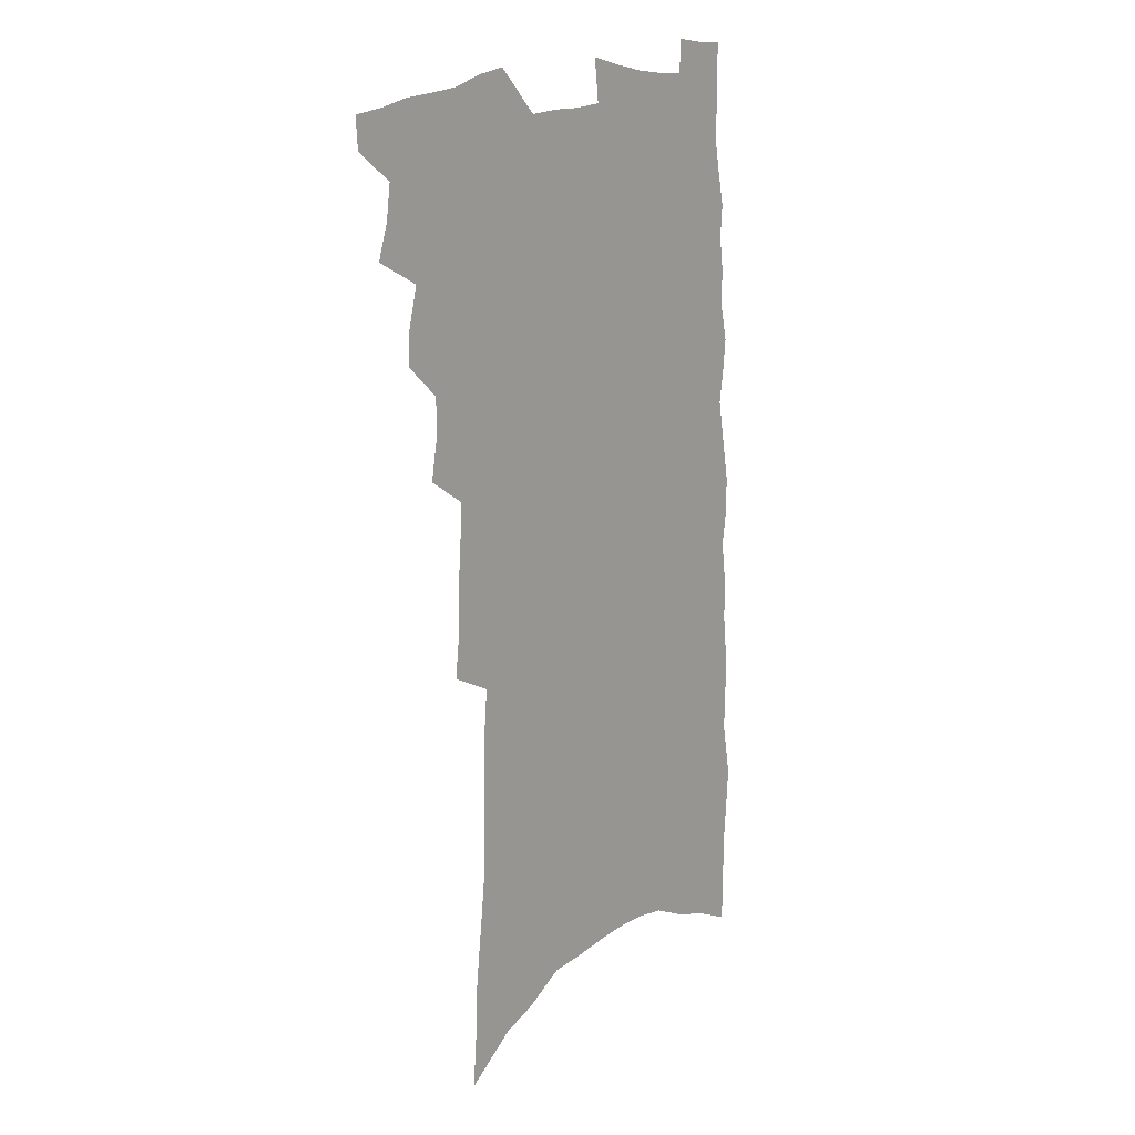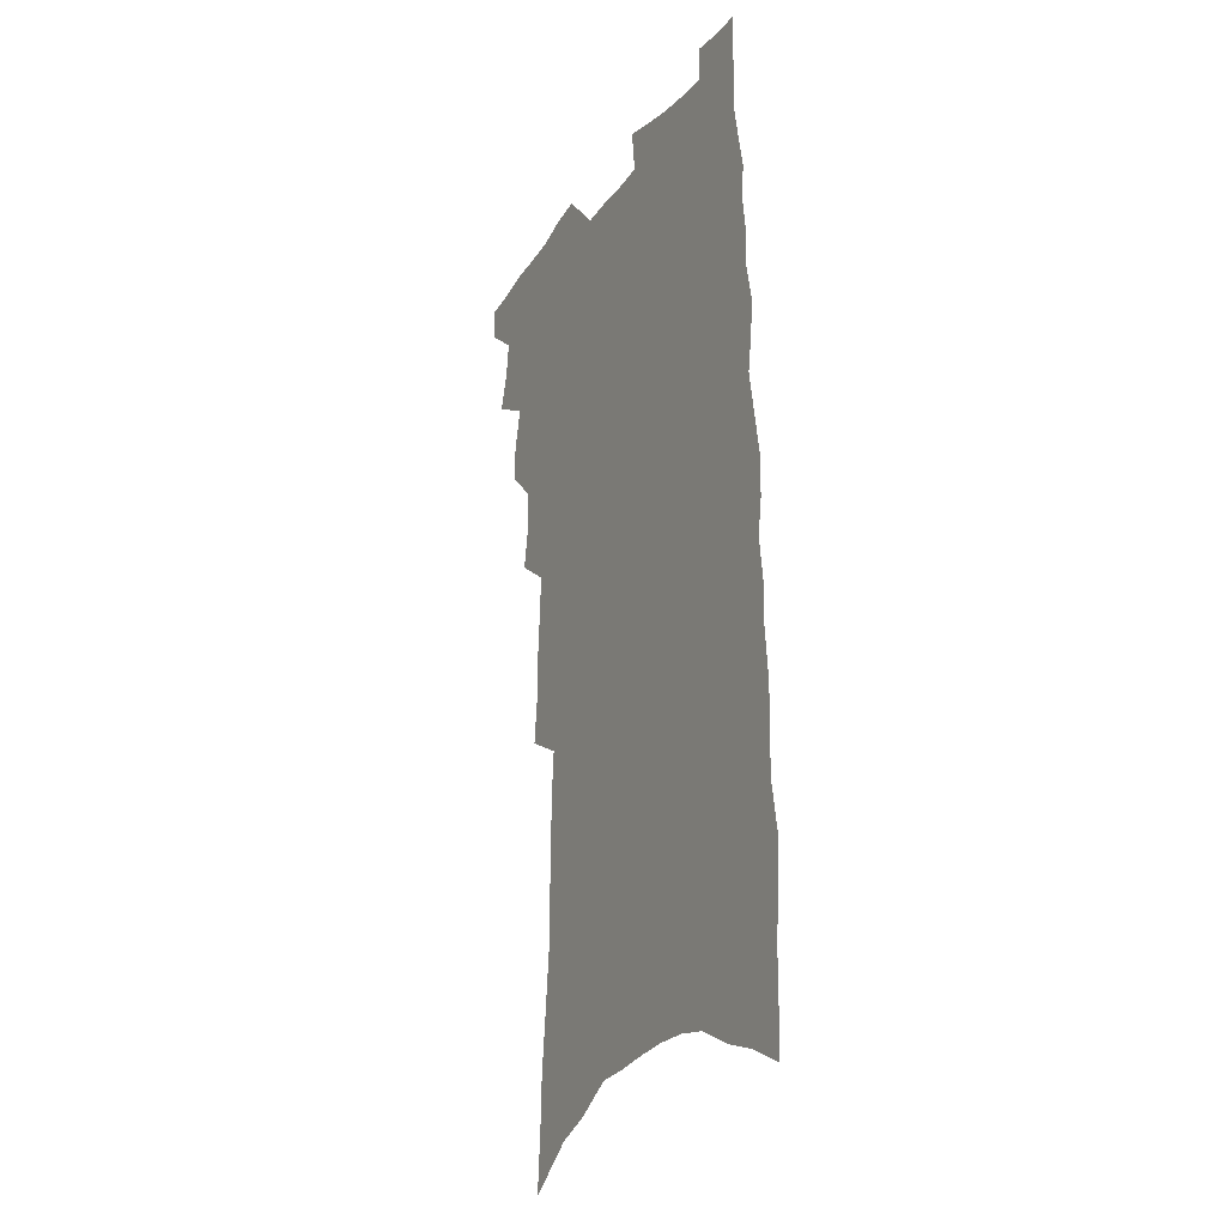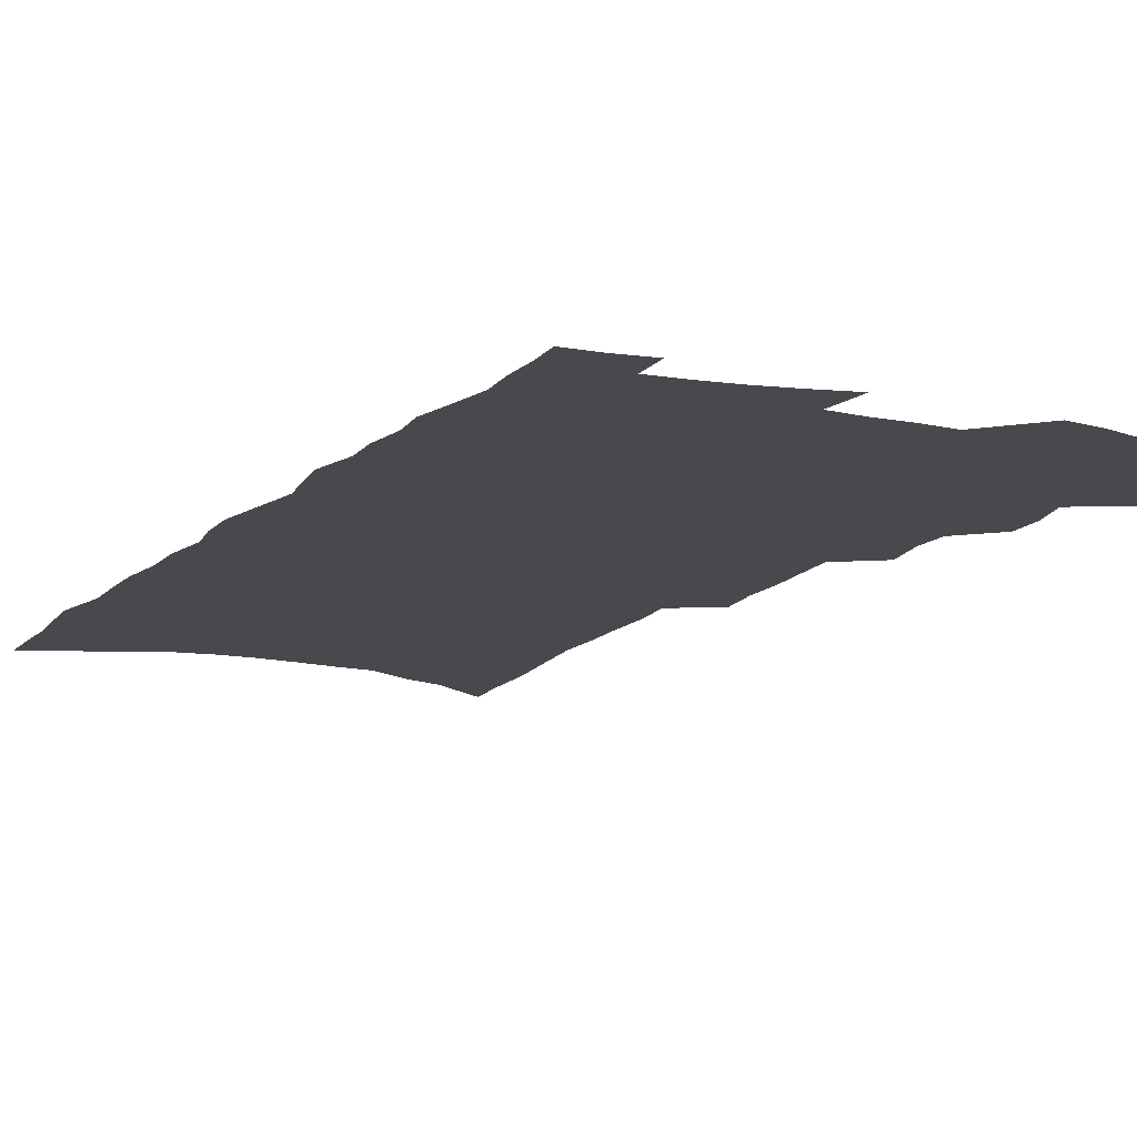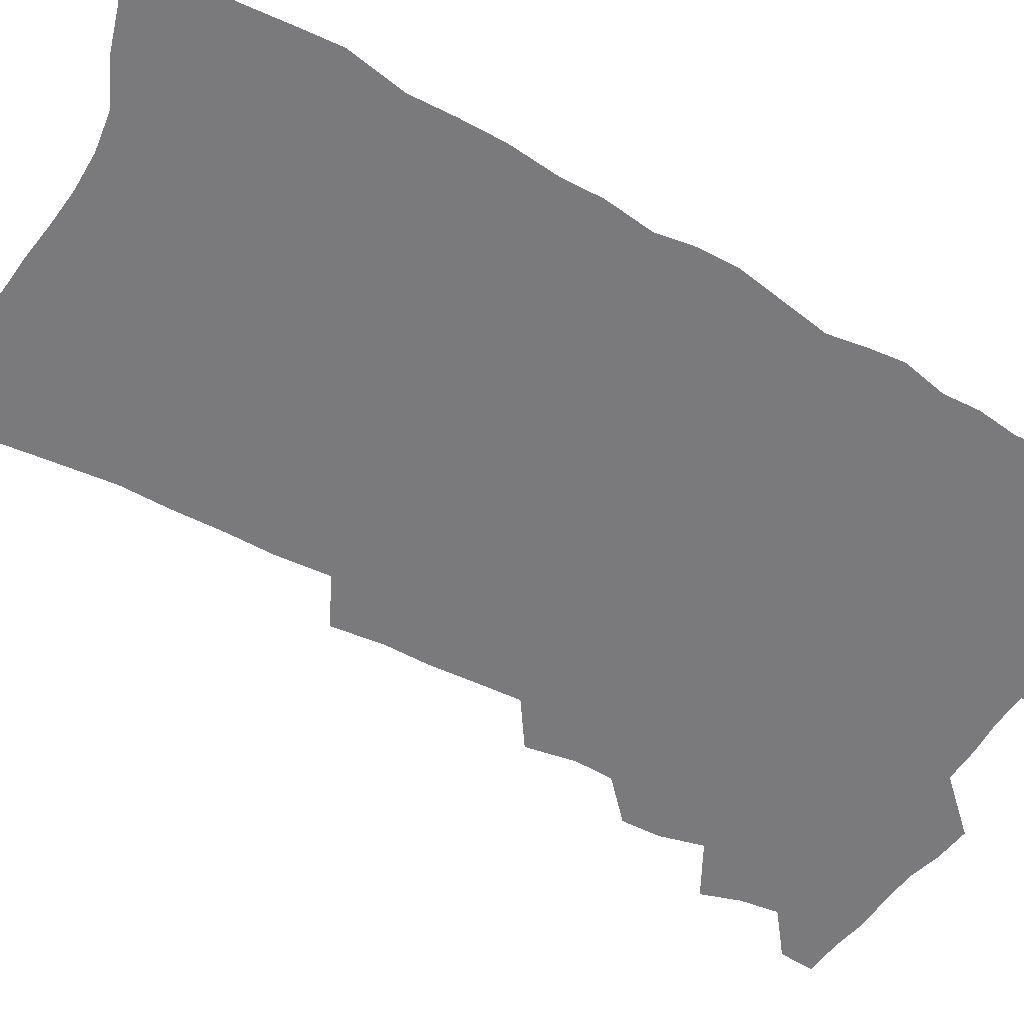
<metadata>
{"format":"obj","ext":"obj","renderer":"f3d","projection":"perspective","resolution":1024,"background":"white","views":[{"elev":14.8,"azim":-50.4,"up":"+Y"},{"elev":-22.3,"azim":62.8,"up":"+Y"},{"elev":-12.3,"azim":155.3,"up":"+Z"},{"elev":-58.2,"azim":60.9,"up":"+Z"}]}
</metadata>
<code>
v 499 522.1 0
v 498.2 534.5 0
v 507.9 483.7 0
v 512.3 497.3 0
v 514.1 510.9 0
v 513.3 523.2 0
v 510.9 536.2 0
v 522.2 445.1 0
v 522.7 458.8 0
v 526.5 474.2 0
v 529.5 487.9 0
v 527.2 499.4 0
v 528 512.1 0
v 526.5 524.4 0
v 523 539 0
v 533.1 401.6 0
v 536.1 419.2 0
v 535.8 432.8 0
v 539.7 449 0
v 540.2 462.5 0
v 540.1 475.4 0
v 541.1 488.4 0
v 541.4 501 0
v 540.9 513.1 0
v 539.4 525.2 0
v 535.9 540.2 0
v 544.6 323.9 0
v 546.7 342.6 0
v 546.6 358.4 0
v 547.9 375.1 0
v 548.8 391.2 0
v 549.6 406.7 0
v 550.8 422 0
v 554.3 438.6 0
v 553.2 450.7 0
v 554.7 464.5 0
v 555.3 477.5 0
v 554 489.6 0
v 554.3 502 0
v 553.4 514.3 0
v 551.6 527 0
v 548.6 541.7 0
v 552 152.3 0
v 553.6 174.5 0
v 554.5 195.7 0
v 557.2 220 0
v 559.6 242.7 0
v 559.5 260.6 0
v 560.1 278.9 0
v 560.1 296 0
v 561.7 315.5 0
v 563 333.6 0
v 562.9 349.1 0
v 563.5 365.1 0
v 563.9 380.6 0
v 564.5 395.9 0
v 565.8 411.5 0
v 566.5 426.1 0
v 566.8 439.6 0
v 568.8 454.1 0
v 567.9 465.9 0
v 568.4 478.7 0
v 569.2 491 0
v 567.4 503.3 0
v 565.8 516 0
v 564 529.2 0
v 560.8 545.6 0
v 572.8 168.4 0
v 570.7 184.8 0
v 574.9 212.9 0
v 575.9 233.5 0
v 576.4 252.5 0
v 576.9 270.8 0
v 576.1 286.6 0
v 575.3 302.4 0
v 577.7 323 0
v 578.1 339.4 0
v 578.4 354.7 0
v 579 370.5 0
v 578.3 384.3 0
v 579.6 400.4 0
v 579.1 413.4 0
v 580.5 428.6 0
v 580.4 441.5 0
v 581 454.9 0
v 581.2 467.4 0
v 581.4 479.9 0
v 580.8 492 0
v 580.9 503.9 0
v 579.2 516.3 0
v 577.1 530.1 0
v 573.4 547.7 0
v 587.1 174.2 0
v 589.9 201.1 0
v 591.4 223.7 0
v 590.7 240.2 0
v 592.2 261.6 0
v 591.3 276.6 0
v 590.5 291.9 0
v 591.3 310.7 0
v 591.1 326.2 0
v 590.6 340.8 0
v 592.8 359.8 0
v 592.5 373.4 0
v 592.1 387.5 0
v 592.6 402.3 0
v 593.2 416.5 0
v 593.7 430.5 0
v 593.4 443 0
v 593.6 455.9 0
v 594.4 469.1 0
v 594 480.7 0
v 593.4 492.7 0
v 592.9 504.8 0
v 591.5 517.6 0
v 590.4 530.4 0
v 603.3 184 0
v 604.3 206.5 0
v 604.6 226.5 0
v 604.7 245 0
v 604.8 262.6 0
v 604.2 278.4 0
v 604.2 295.9 0
v 604.3 312.8 0
v 604.5 329.9 0
v 605.3 347.2 0
v 604.9 359.3 0
v 605.1 375.4 0
v 605.2 390.2 0
v 606 405.5 0
v 605.7 417.5 0
v 606 431.4 0
v 605.9 444.1 0
v 605.9 456.6 0
v 606.1 469 0
v 606.1 481.2 0
v 606.1 493.1 0
v 605.3 505.3 0
v 604 518.4 0
v 603 531.4 0
v 617.1 185.3 0
v 618.1 211.4 0
v 618.1 230.5 0
v 617.8 247.1 0
v 617.8 265.3 0
v 617.4 281.1 0
v 617 296.8 0
v 617.3 315.4 0
v 617.5 333 0
v 617.5 348 0
v 617.4 361.2 0
v 617.5 376.5 0
v 617.5 390.8 0
v 617.7 405.2 0
v 617.7 417.2 0
v 618.1 432.3 0
v 618 444.5 0
v 618.2 457.6 0
v 618.3 469.7 0
v 618.1 481.4 0
v 618 493.5 0
v 617.9 505.4 0
v 617.7 517.4 0
v 616 531.5 0
v 631 187.5 0
v 631.2 211.4 0
v 631 231.3 0
v 630.8 249.1 0
v 630.6 266.7 0
v 630.3 282.6 0
v 630.2 300.1 0
v 629.9 316.1 0
v 629.9 332.6 0
v 629.8 347.7 0
v 629.8 362.2 0
v 629.8 376.6 0
v 629.8 391.8 0
v 629.8 405 0
v 629.9 418.5 0
v 630 432.7 0
v 630 444.9 0
v 630 457.6 0
v 630.1 469.7 0
v 630 481.6 0
v 630.1 493.7 0
v 630 505.5 0
v 629.8 517.4 0
v 628.5 532.7 0
v 626.5 549.8 0
v 644.7 189 0
v 644.3 213 0
v 643.9 231.5 0
v 643.8 247.5 0
v 643.4 266.4 0
v 643.2 283.3 0
v 642.9 299.7 0
v 642.4 317.5 0
v 642.3 332.6 0
v 642.3 346.8 0
v 642.2 361.3 0
v 642 377.2 0
v 642 391.4 0
v 642 405 0
v 641.9 418.5 0
v 641.8 432.3 0
v 641.9 444.8 0
v 641.9 457.5 0
v 642.1 469.7 0
v 642.1 482.2 0
v 642.2 493.9 0
v 642.1 505.6 0
v 642 517.9 0
v 641.8 531.3 0
v 640.8 546.5 0
v 658.4 189.3 0
v 657.6 211.1 0
v 657.2 229.2 0
v 656.7 246.9 0
v 658.4 259.8 0
v 656.3 281.3 0
v 655.9 298.2 0
v 655.4 314.7 0
v 654.8 331.6 0
v 654.7 346.8 0
v 654.6 361.3 0
v 654.4 376.2 0
v 654.3 390.4 0
v 654.4 403.7 0
v 654.2 417.7 0
v 654.3 430.7 0
v 654.1 444.1 0
v 654.5 456.3 0
v 654.1 469.4 0
v 654.1 481.7 0
v 654 493.8 0
v 654.3 505.8 0
v 654.4 518 0
v 654.7 530.1 0
v 654.5 544 0
v 672.4 187.5 0
v 671.6 207.4 0
v 670.3 228.2 0
v 671.2 243 0
v 670.8 260 0
v 668.7 282.4 0
v 669 296.8 0
v 667.8 315 0
v 667.3 330.6 0
v 667.4 345.2 0
v 667.6 359.3 0
v 666.7 375.2 0
v 667.1 388.5 0
v 667 402.3 0
v 667.9 414.9 0
v 667.4 428.8 0
v 666.5 443 0
v 666.8 455.6 0
v 666.6 468.5 0
v 665.8 481.8 0
v 666.1 493.5 0
v 666.4 505.5 0
v 666.8 517.7 0
v 667 530.1 0
v 667.5 542.6 0
v 688.2 180.3 0
v 686.7 201.7 0
v 684.2 224.6 0
v 685 240.4 0
v 684 259.1 0
v 684.1 275.6 0
v 682.4 294.2 0
v 682.5 309.6 0
v 680.2 328.1 0
v 681.7 341.2 0
v 681.2 356.3 0
v 681.7 370.4 0
v 680.5 385.8 0
v 680.6 399.6 0
v 680.9 413.1 0
v 679.9 427.6 0
v 680.4 440.4 0
v 679.7 454.2 0
v 679.5 467.2 0
v 678.8 480.4 0
v 679.1 492.6 0
v 678.8 505.2 0
v 679.1 517.3 0
v 679.4 529.4 0
v 679.9 541.9 0
v 680.3 555.4 0
v 703.1 175.8 0
v 702.1 196 0
v 702.2 214.1 0
v 701.6 232.5 0
v 699.2 253.1 0
v 699.4 269.8 0
v 698.8 286.8 0
v 697.5 304.2 0
v 697.8 319.7 0
v 697.2 335.5 0
v 696.9 350.7 0
v 698.1 364.5 0
v 696.9 380.1 0
v 695.5 395.6 0
v 695.1 410 0
v 694.1 424.7 0
v 693.2 438.7 0
v 694.6 451.2 0
v 693.9 464.8 0
v 691.5 479.2 0
v 692.7 491.3 0
v 692.1 504.2 0
v 691.5 517 0
v 691.4 528.9 0
v 692.5 541.5 0
v 693 553.9 0
v 719.4 168.6 0
v 719.8 186.4 0
v 719.8 204.6 0
v 721.1 220.9 0
v 722.3 237.5 0
v 718.4 259.3 0
v 719 275.4 0
v 718.9 291.9 0
v 717 309.8 0
v 717.2 325.4 0
v 714.8 342.9 0
v 716.9 356.5 0
v 717 371.3 0
v 714 388.5 0
v 711 405.5 0
v 712.9 418.4 0
v 714.3 431.7 0
v 710.8 447.7 0
v 711.3 460.7 0
v 709.3 475 0
v 710.4 487.6 0
v 707.4 502.1 0
v 704.7 516.6 0
v 705.5 528.9 0
v 705.1 541.3 0
v 705.5 553.7 0
f 5 6 1
f 1 6 2
f 6 7 2
f 10 11 3
f 3 11 4
f 11 12 4
f 4 12 5
f 12 13 5
f 5 13 6
f 13 14 6
f 6 14 7
f 14 15 7
f 18 19 8
f 8 19 9
f 19 20 9
f 9 20 10
f 20 21 10
f 10 21 11
f 21 22 11
f 11 22 12
f 22 23 12
f 12 23 13
f 23 24 13
f 13 24 14
f 24 25 14
f 14 25 15
f 25 26 15
f 31 32 16
f 16 32 17
f 32 33 17
f 17 33 18
f 33 34 18
f 18 34 19
f 34 35 19
f 19 35 20
f 35 36 20
f 20 36 21
f 36 37 21
f 21 37 22
f 37 38 22
f 22 38 23
f 38 39 23
f 23 39 24
f 39 40 24
f 24 40 25
f 40 41 25
f 25 41 26
f 41 42 26
f 51 52 27
f 27 52 28
f 52 53 28
f 28 53 29
f 53 54 29
f 29 54 30
f 54 55 30
f 30 55 31
f 55 56 31
f 31 56 32
f 56 57 32
f 32 57 33
f 57 58 33
f 33 58 34
f 58 59 34
f 34 59 35
f 59 60 35
f 35 60 36
f 60 61 36
f 36 61 37
f 61 62 37
f 37 62 38
f 62 63 38
f 38 63 39
f 63 64 39
f 39 64 40
f 64 65 40
f 40 65 41
f 65 66 41
f 41 66 42
f 66 67 42
f 43 68 44
f 68 69 44
f 44 69 45
f 69 70 45
f 45 70 46
f 70 71 46
f 46 71 47
f 71 72 47
f 47 72 48
f 72 73 48
f 48 73 49
f 73 74 49
f 49 74 50
f 74 75 50
f 50 75 51
f 75 76 51
f 51 76 52
f 76 77 52
f 52 77 53
f 77 78 53
f 53 78 54
f 78 79 54
f 54 79 55
f 79 80 55
f 55 80 56
f 80 81 56
f 56 81 57
f 81 82 57
f 57 82 58
f 82 83 58
f 58 83 59
f 83 84 59
f 59 84 60
f 84 85 60
f 60 85 61
f 85 86 61
f 61 86 62
f 86 87 62
f 62 87 63
f 87 88 63
f 63 88 64
f 88 89 64
f 64 89 65
f 89 90 65
f 65 90 66
f 90 91 66
f 66 91 67
f 91 92 67
f 68 93 69
f 93 94 69
f 69 94 70
f 94 95 70
f 70 95 71
f 95 96 71
f 71 96 72
f 96 97 72
f 72 97 73
f 97 98 73
f 73 98 74
f 98 99 74
f 74 99 75
f 99 100 75
f 75 100 76
f 100 101 76
f 76 101 77
f 101 102 77
f 77 102 78
f 102 103 78
f 78 103 79
f 103 104 79
f 79 104 80
f 104 105 80
f 80 105 81
f 105 106 81
f 81 106 82
f 106 107 82
f 82 107 83
f 107 108 83
f 83 108 84
f 108 109 84
f 84 109 85
f 109 110 85
f 85 110 86
f 110 111 86
f 86 111 87
f 111 112 87
f 87 112 88
f 112 113 88
f 88 113 89
f 113 114 89
f 89 114 90
f 114 115 90
f 90 115 91
f 115 116 91
f 91 116 92
f 93 117 94
f 117 118 94
f 94 118 95
f 118 119 95
f 95 119 96
f 119 120 96
f 96 120 97
f 120 121 97
f 97 121 98
f 121 122 98
f 98 122 99
f 122 123 99
f 99 123 100
f 123 124 100
f 100 124 101
f 124 125 101
f 101 125 102
f 125 126 102
f 102 126 103
f 126 127 103
f 103 127 104
f 127 128 104
f 104 128 105
f 128 129 105
f 105 129 106
f 129 130 106
f 106 130 107
f 130 131 107
f 107 131 108
f 131 132 108
f 108 132 109
f 132 133 109
f 109 133 110
f 133 134 110
f 110 134 111
f 134 135 111
f 111 135 112
f 135 136 112
f 112 136 113
f 136 137 113
f 113 137 114
f 137 138 114
f 114 138 115
f 138 139 115
f 115 139 116
f 139 140 116
f 117 141 118
f 141 142 118
f 118 142 119
f 142 143 119
f 119 143 120
f 143 144 120
f 120 144 121
f 144 145 121
f 121 145 122
f 145 146 122
f 122 146 123
f 146 147 123
f 123 147 124
f 147 148 124
f 124 148 125
f 148 149 125
f 125 149 126
f 149 150 126
f 126 150 127
f 150 151 127
f 127 151 128
f 151 152 128
f 128 152 129
f 152 153 129
f 129 153 130
f 153 154 130
f 130 154 131
f 154 155 131
f 131 155 132
f 155 156 132
f 132 156 133
f 156 157 133
f 133 157 134
f 157 158 134
f 134 158 135
f 158 159 135
f 135 159 136
f 159 160 136
f 136 160 137
f 160 161 137
f 137 161 138
f 161 162 138
f 138 162 139
f 162 163 139
f 139 163 140
f 163 164 140
f 141 165 142
f 165 166 142
f 142 166 143
f 166 167 143
f 143 167 144
f 167 168 144
f 144 168 145
f 168 169 145
f 145 169 146
f 169 170 146
f 146 170 147
f 170 171 147
f 147 171 148
f 171 172 148
f 148 172 149
f 172 173 149
f 149 173 150
f 173 174 150
f 150 174 151
f 174 175 151
f 151 175 152
f 175 176 152
f 152 176 153
f 176 177 153
f 153 177 154
f 177 178 154
f 154 178 155
f 178 179 155
f 155 179 156
f 179 180 156
f 156 180 157
f 180 181 157
f 157 181 158
f 181 182 158
f 158 182 159
f 182 183 159
f 159 183 160
f 183 184 160
f 160 184 161
f 184 185 161
f 161 185 162
f 185 186 162
f 162 186 163
f 186 187 163
f 163 187 164
f 187 188 164
f 165 190 166
f 190 191 166
f 166 191 167
f 191 192 167
f 167 192 168
f 192 193 168
f 168 193 169
f 193 194 169
f 169 194 170
f 194 195 170
f 170 195 171
f 195 196 171
f 171 196 172
f 196 197 172
f 172 197 173
f 197 198 173
f 173 198 174
f 198 199 174
f 174 199 175
f 199 200 175
f 175 200 176
f 200 201 176
f 176 201 177
f 201 202 177
f 177 202 178
f 202 203 178
f 178 203 179
f 203 204 179
f 179 204 180
f 204 205 180
f 180 205 181
f 205 206 181
f 181 206 182
f 206 207 182
f 182 207 183
f 207 208 183
f 183 208 184
f 208 209 184
f 184 209 185
f 209 210 185
f 185 210 186
f 210 211 186
f 186 211 187
f 211 212 187
f 187 212 188
f 212 213 188
f 188 213 189
f 213 214 189
f 190 215 191
f 215 216 191
f 191 216 192
f 216 217 192
f 192 217 193
f 217 218 193
f 193 218 194
f 218 219 194
f 194 219 195
f 219 220 195
f 195 220 196
f 220 221 196
f 196 221 197
f 221 222 197
f 197 222 198
f 222 223 198
f 198 223 199
f 223 224 199
f 199 224 200
f 224 225 200
f 200 225 201
f 225 226 201
f 201 226 202
f 226 227 202
f 202 227 203
f 227 228 203
f 203 228 204
f 228 229 204
f 204 229 205
f 229 230 205
f 205 230 206
f 230 231 206
f 206 231 207
f 231 232 207
f 207 232 208
f 232 233 208
f 208 233 209
f 233 234 209
f 209 234 210
f 234 235 210
f 210 235 211
f 235 236 211
f 211 236 212
f 236 237 212
f 212 237 213
f 237 238 213
f 213 238 214
f 238 239 214
f 215 240 216
f 240 241 216
f 216 241 217
f 241 242 217
f 217 242 218
f 242 243 218
f 218 243 219
f 243 244 219
f 219 244 220
f 244 245 220
f 220 245 221
f 245 246 221
f 221 246 222
f 246 247 222
f 222 247 223
f 247 248 223
f 223 248 224
f 248 249 224
f 224 249 225
f 249 250 225
f 225 250 226
f 250 251 226
f 226 251 227
f 251 252 227
f 227 252 228
f 252 253 228
f 228 253 229
f 253 254 229
f 229 254 230
f 254 255 230
f 230 255 231
f 255 256 231
f 231 256 232
f 256 257 232
f 232 257 233
f 257 258 233
f 233 258 234
f 258 259 234
f 234 259 235
f 259 260 235
f 235 260 236
f 260 261 236
f 236 261 237
f 261 262 237
f 237 262 238
f 262 263 238
f 238 263 239
f 263 264 239
f 240 265 241
f 265 266 241
f 241 266 242
f 266 267 242
f 242 267 243
f 267 268 243
f 243 268 244
f 268 269 244
f 244 269 245
f 269 270 245
f 245 270 246
f 270 271 246
f 246 271 247
f 271 272 247
f 247 272 248
f 272 273 248
f 248 273 249
f 273 274 249
f 249 274 250
f 274 275 250
f 250 275 251
f 275 276 251
f 251 276 252
f 276 277 252
f 252 277 253
f 277 278 253
f 253 278 254
f 278 279 254
f 254 279 255
f 279 280 255
f 255 280 256
f 280 281 256
f 256 281 257
f 281 282 257
f 257 282 258
f 282 283 258
f 258 283 259
f 283 284 259
f 259 284 260
f 284 285 260
f 260 285 261
f 285 286 261
f 261 286 262
f 286 287 262
f 262 287 263
f 287 288 263
f 263 288 264
f 288 289 264
f 265 291 266
f 291 292 266
f 266 292 267
f 292 293 267
f 267 293 268
f 293 294 268
f 268 294 269
f 294 295 269
f 269 295 270
f 295 296 270
f 270 296 271
f 296 297 271
f 271 297 272
f 297 298 272
f 272 298 273
f 298 299 273
f 273 299 274
f 299 300 274
f 274 300 275
f 300 301 275
f 275 301 276
f 301 302 276
f 276 302 277
f 302 303 277
f 277 303 278
f 303 304 278
f 278 304 279
f 304 305 279
f 279 305 280
f 305 306 280
f 280 306 281
f 306 307 281
f 281 307 282
f 307 308 282
f 282 308 283
f 308 309 283
f 283 309 284
f 309 310 284
f 284 310 285
f 310 311 285
f 285 311 286
f 311 312 286
f 286 312 287
f 312 313 287
f 287 313 288
f 313 314 288
f 288 314 289
f 314 315 289
f 289 315 290
f 315 316 290
f 291 317 292
f 317 318 292
f 292 318 293
f 318 319 293
f 293 319 294
f 319 320 294
f 294 320 295
f 320 321 295
f 295 321 296
f 321 322 296
f 296 322 297
f 322 323 297
f 297 323 298
f 323 324 298
f 298 324 299
f 324 325 299
f 299 325 300
f 325 326 300
f 300 326 301
f 326 327 301
f 301 327 302
f 327 328 302
f 302 328 303
f 328 329 303
f 303 329 304
f 329 330 304
f 304 330 305
f 330 331 305
f 305 331 306
f 331 332 306
f 306 332 307
f 332 333 307
f 307 333 308
f 333 334 308
f 308 334 309
f 334 335 309
f 309 335 310
f 335 336 310
f 310 336 311
f 336 337 311
f 311 337 312
f 337 338 312
f 312 338 313
f 338 339 313
f 313 339 314
f 339 340 314
f 314 340 315
f 340 341 315
f 315 341 316
f 341 342 316

</code>
